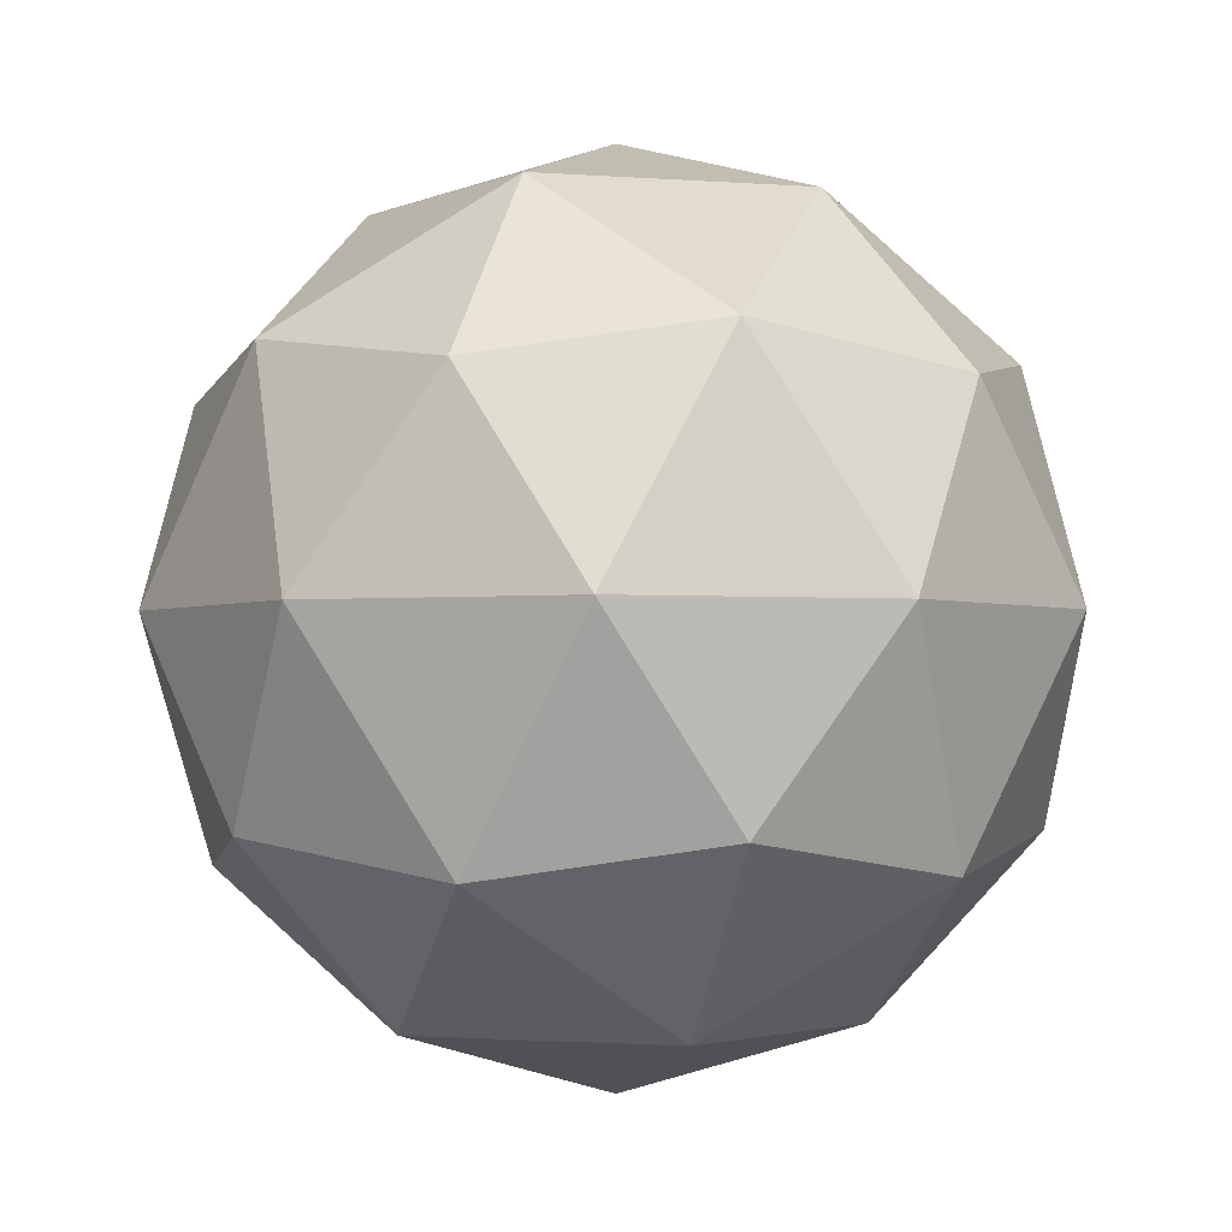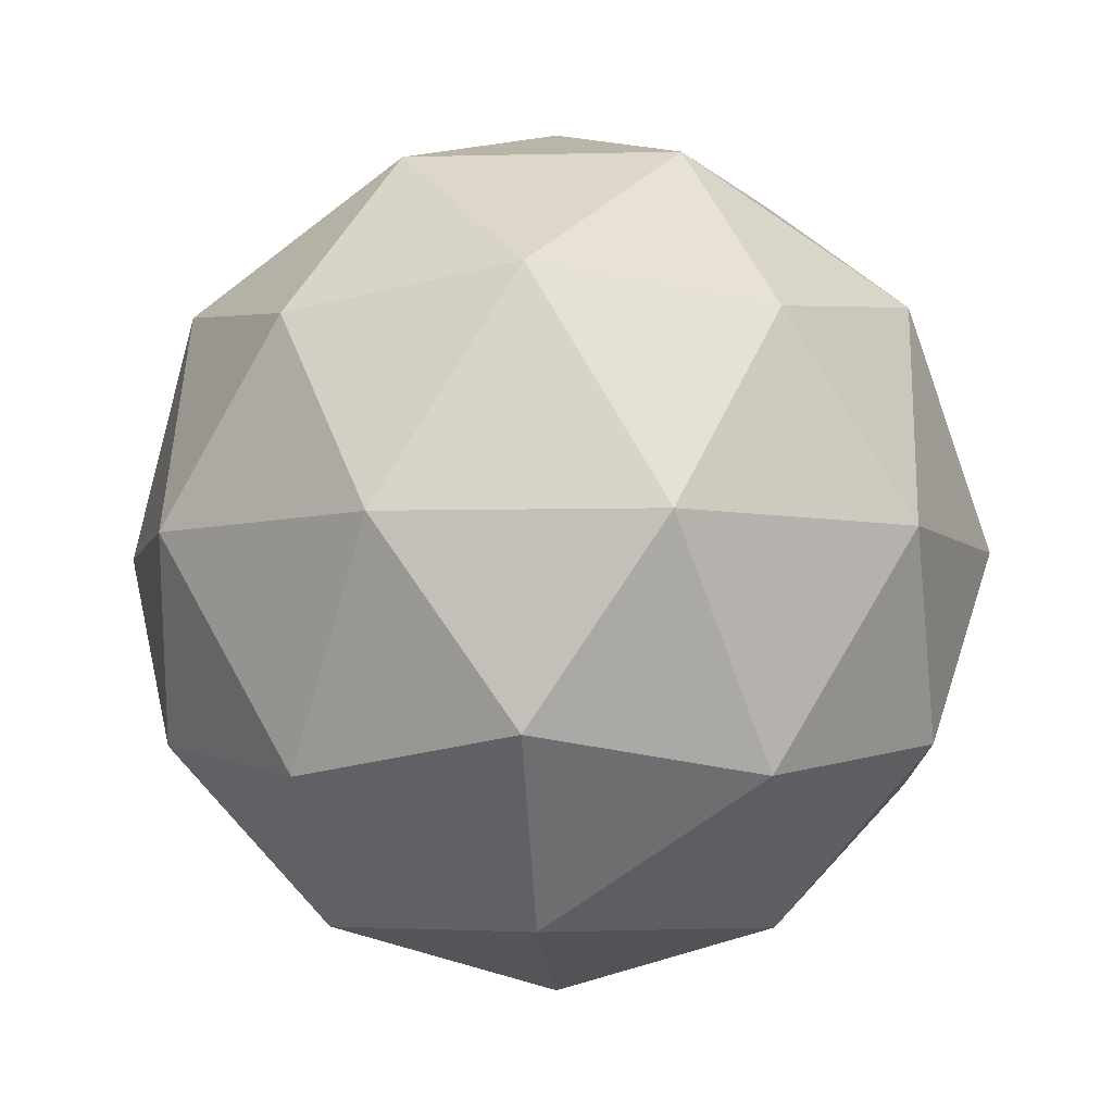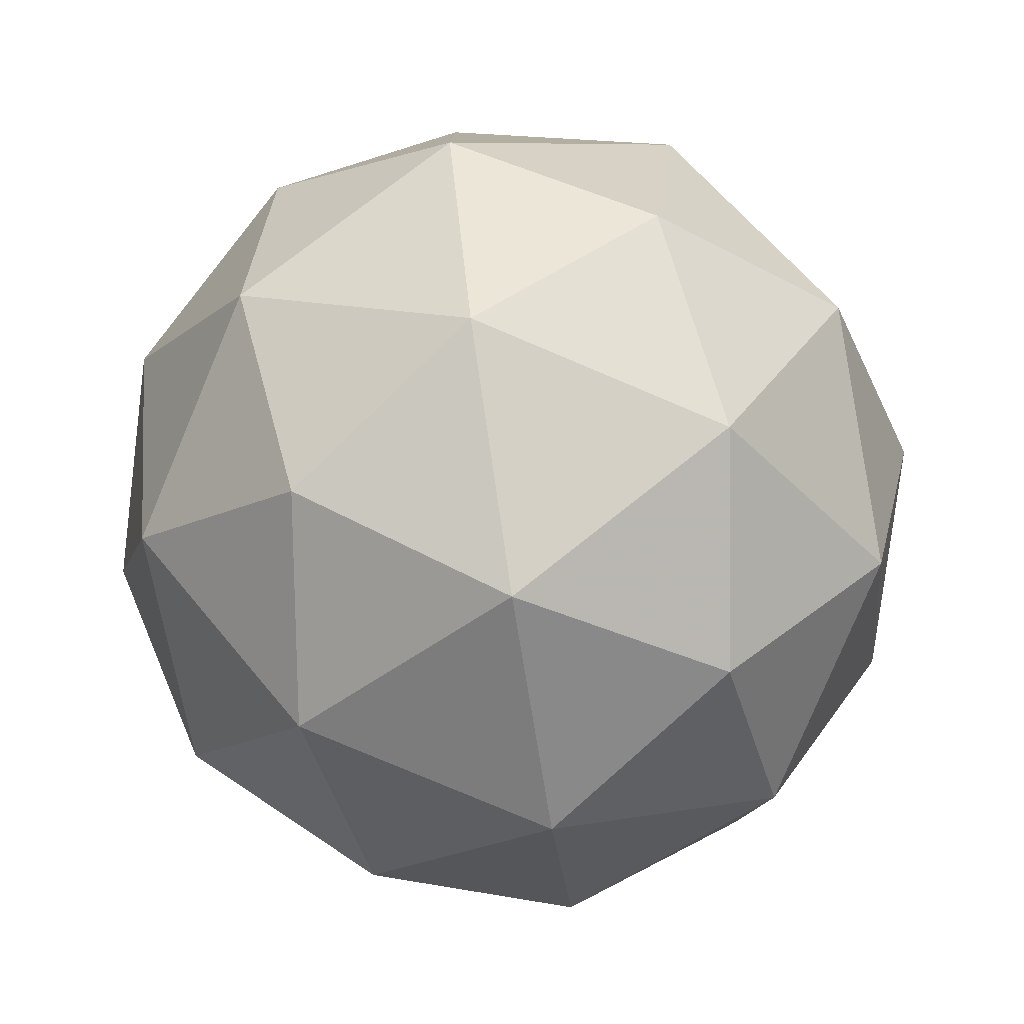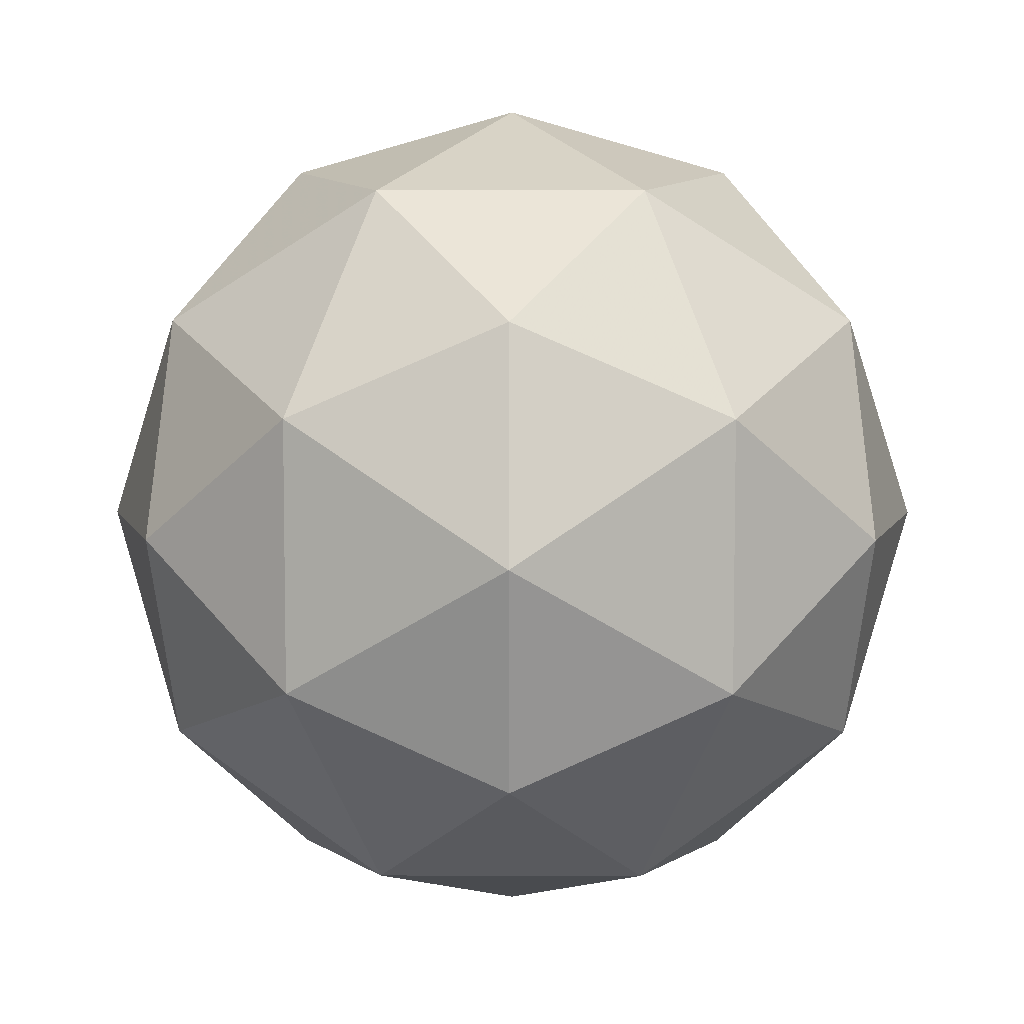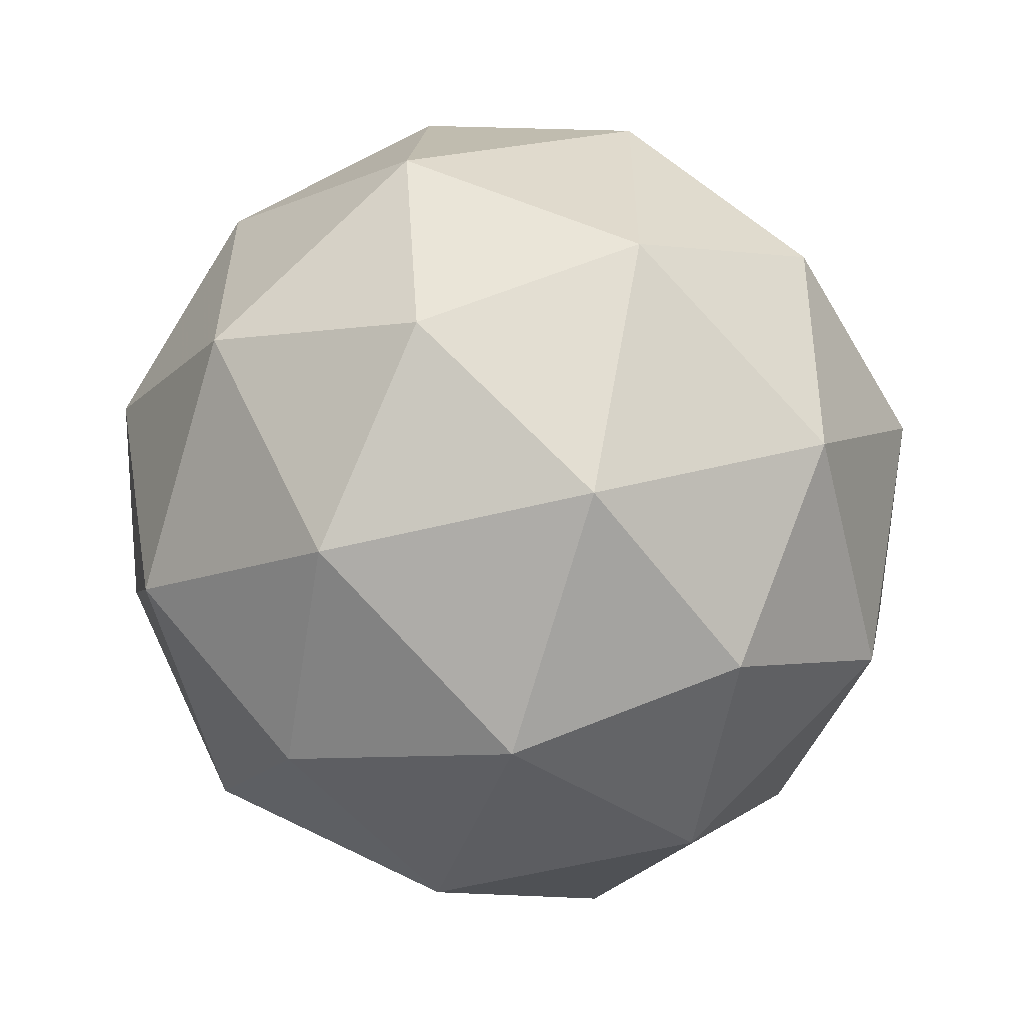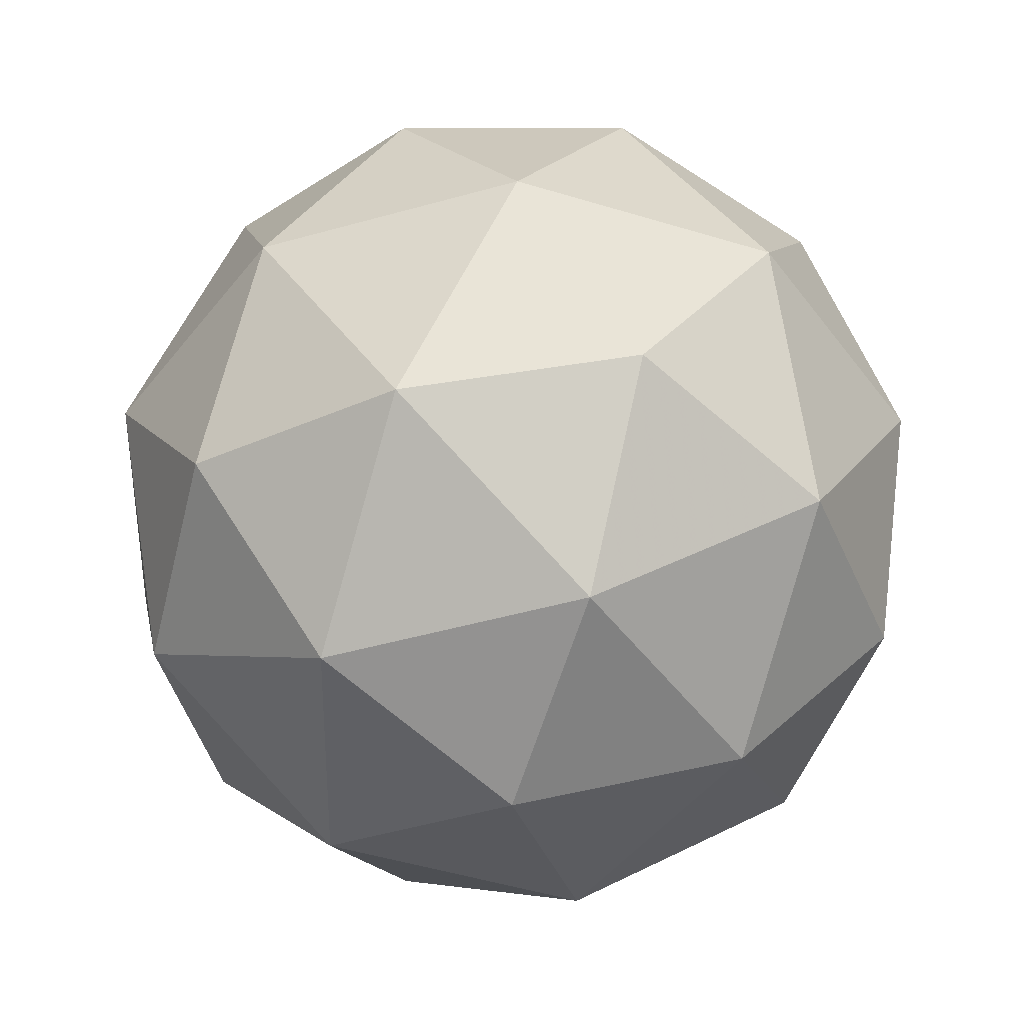
<metadata>
{"format":"obj","ext":"obj","renderer":"f3d","projection":"perspective","resolution":1024,"background":"white","views":[{"elev":-2.2,"azim":-105.8,"up":"+Y"},{"elev":-5.7,"azim":-13.5,"up":"+Y"},{"elev":-79.5,"azim":-144.6,"up":"+Z"},{"elev":7.2,"azim":-121.3,"up":"+Z"},{"elev":-57.7,"azim":-107.5,"up":"+Z"},{"elev":-48.9,"azim":-36.7,"up":"+Y"}]}
</metadata>
<code>
g AVM-i9-g90-s1513
v 8610 2093 5072
v 8700 2124 5137
v 8576 2124 5177
v 8762 2209 5182
v 8789 2192 5072
v 8500 2124 5072
v 8576 2124 4967
v 8700 2124 5007
v 8810 2303 5137
v 8552 2209 5251
v 8666 2192 5242
v 8610 2303 5282
v 8423 2209 5072
v 8466 2192 5177
v 8411 2303 5137
v 8552 2209 4893
v 8466 2192 4967
v 8487 2303 4902
v 8762 2209 4962
v 8666 2192 4902
v 8734 2303 4902
v 8734 2303 5242
v 8487 2303 5242
v 8411 2303 5007
v 8610 2303 4862
v 8810 2303 5007
v 8668 2396 5251
v 8755 2413 5177
v 8645 2481 5177
v 8458 2396 5182
v 8555 2413 5242
v 8521 2481 5137
v 8458 2396 4962
v 8432 2413 5072
v 8521 2481 5007
v 8668 2396 4893
v 8555 2413 4902
v 8645 2481 4967
v 8798 2396 5072
v 8755 2413 4967
v 8721 2481 5072
v 8610 2513 5072
f 1 2 3
f 4 2 5
f 1 3 6
f 1 6 7
f 1 7 8
f 4 5 9
f 10 11 12
f 13 14 15
f 16 17 18
f 19 20 21
f 4 9 22
f 10 12 23
f 13 15 24
f 16 18 25
f 19 21 26
f 27 28 29
f 30 31 32
f 33 34 35
f 36 37 38
f 39 40 41
f 41 38 42
f 41 40 38
f 40 36 38
f 38 35 42
f 38 37 35
f 37 33 35
f 35 32 42
f 35 34 32
f 34 30 32
f 32 29 42
f 32 31 29
f 31 27 29
f 29 41 42
f 29 28 41
f 28 39 41
f 26 40 39
f 26 21 40
f 21 36 40
f 25 37 36
f 25 18 37
f 18 33 37
f 24 34 33
f 24 15 34
f 15 30 34
f 23 31 30
f 23 12 31
f 12 27 31
f 22 28 27
f 22 9 28
f 9 39 28
f 21 25 36
f 21 20 25
f 20 16 25
f 18 24 33
f 18 17 24
f 17 13 24
f 15 23 30
f 15 14 23
f 14 10 23
f 12 22 27
f 12 11 22
f 11 4 22
f 9 26 39
f 9 5 26
f 5 19 26
f 8 20 19
f 8 7 20
f 7 16 20
f 7 17 16
f 7 6 17
f 6 13 17
f 6 14 13
f 6 3 14
f 3 10 14
f 5 8 19
f 5 2 8
f 2 1 8
f 3 11 10
f 3 2 11
f 2 4 11
f 2 4 11

</code>
